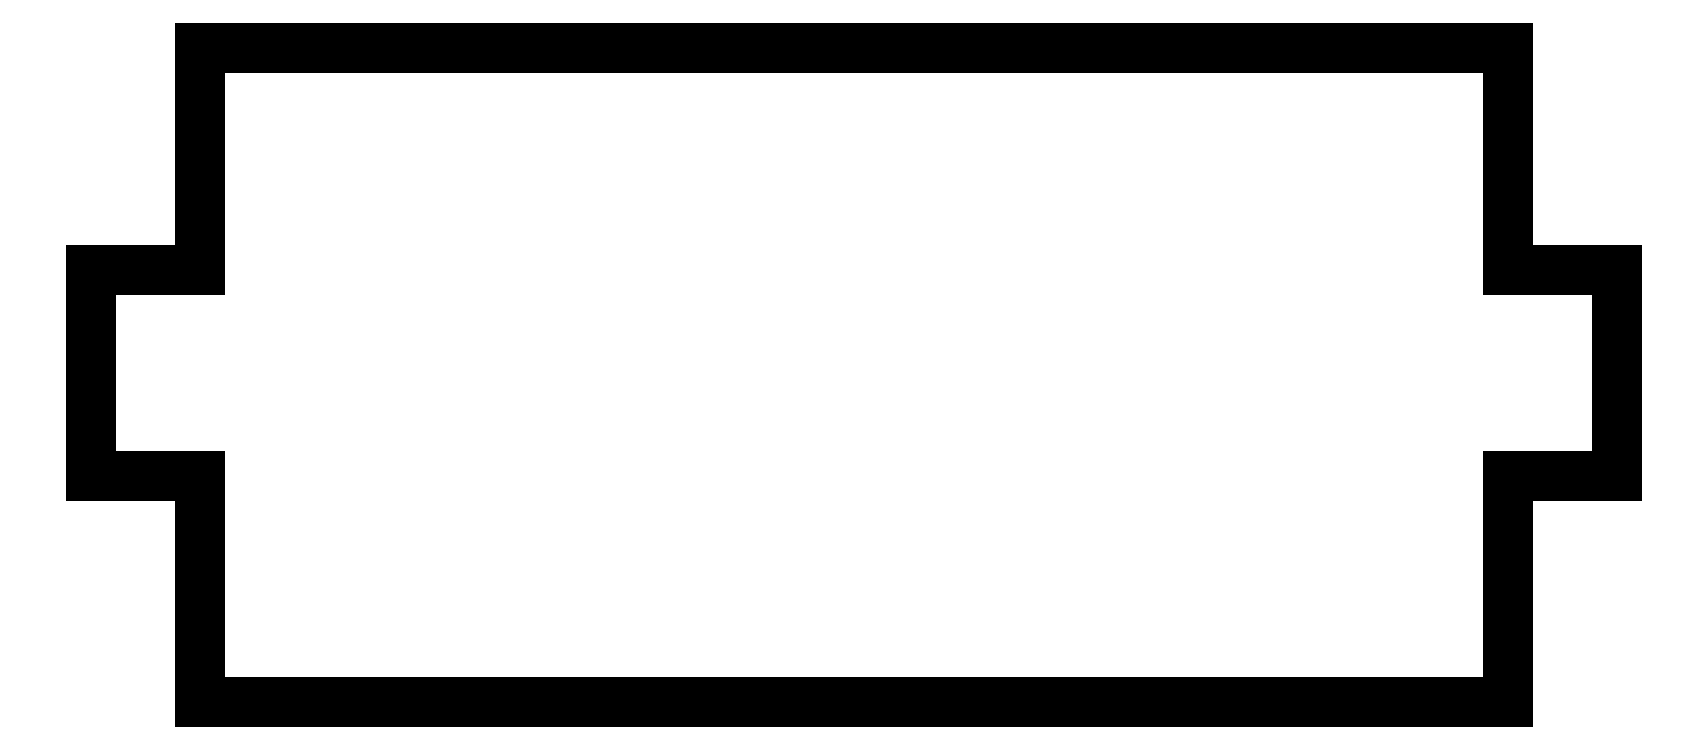
<metadata>
{"format":"dxf","ext":"dxf","renderer":"ezdxf+matplotlib","layout":"modelspace","background":"white","min_lineweight":24,"dpi":150}
</metadata>
<code>
0
SECTION
2
ENTITIES
0
INSERT
2
PAD007
8
0
10
0
20
0
30
0
0
ENDSEC
0
EOF

</code>
